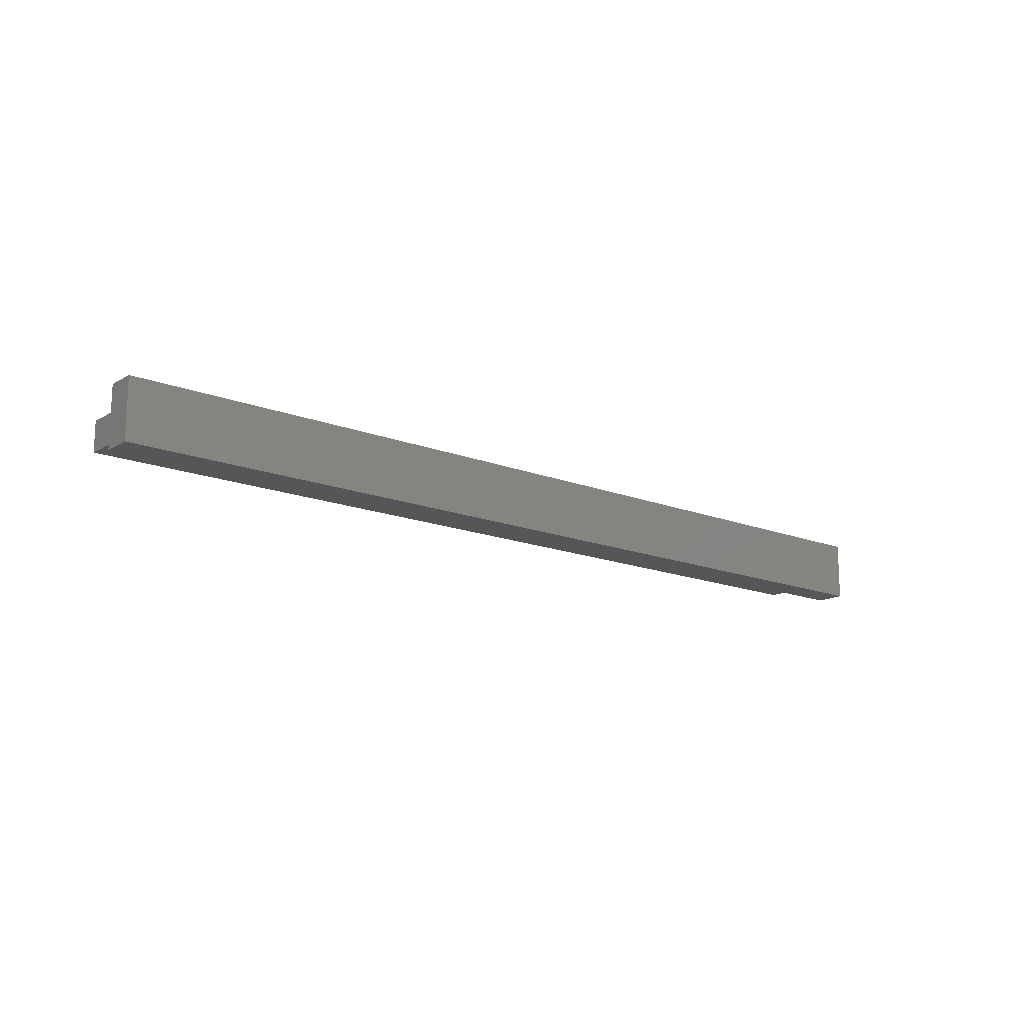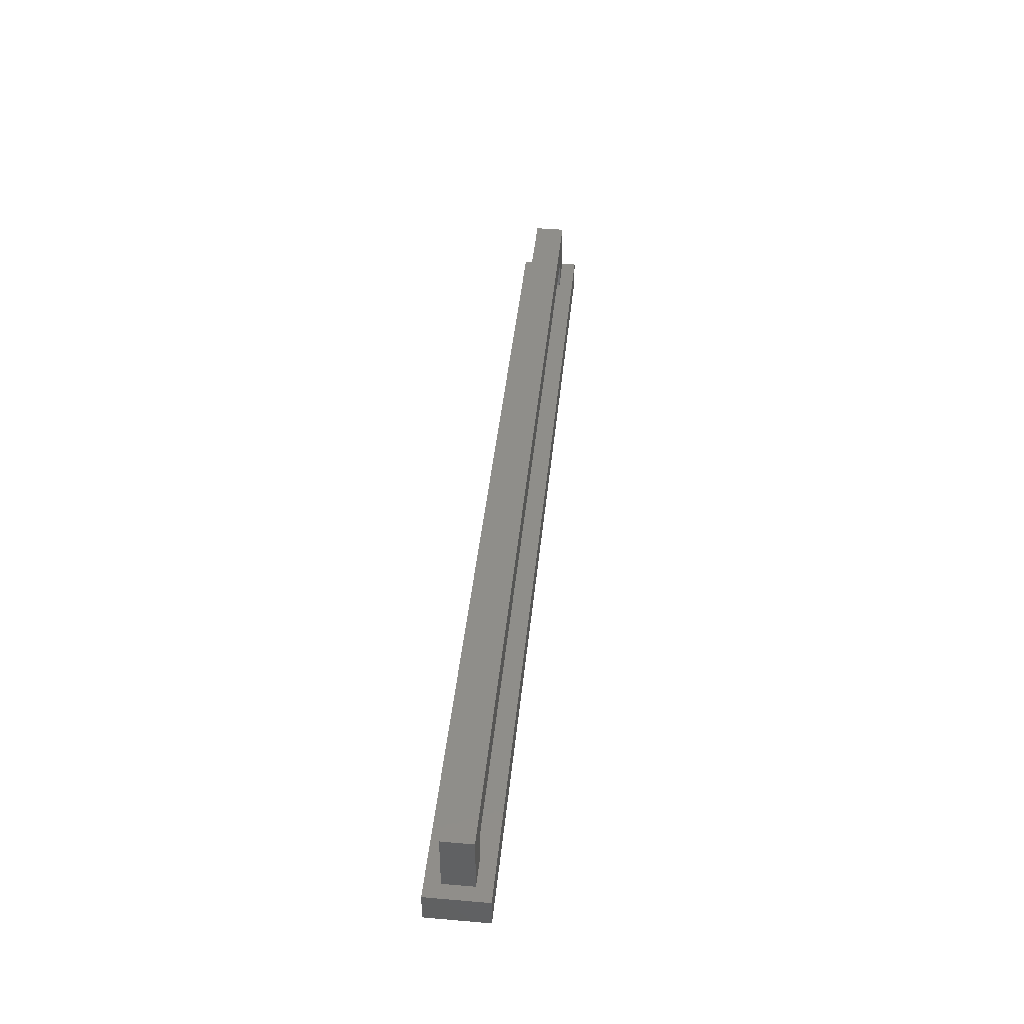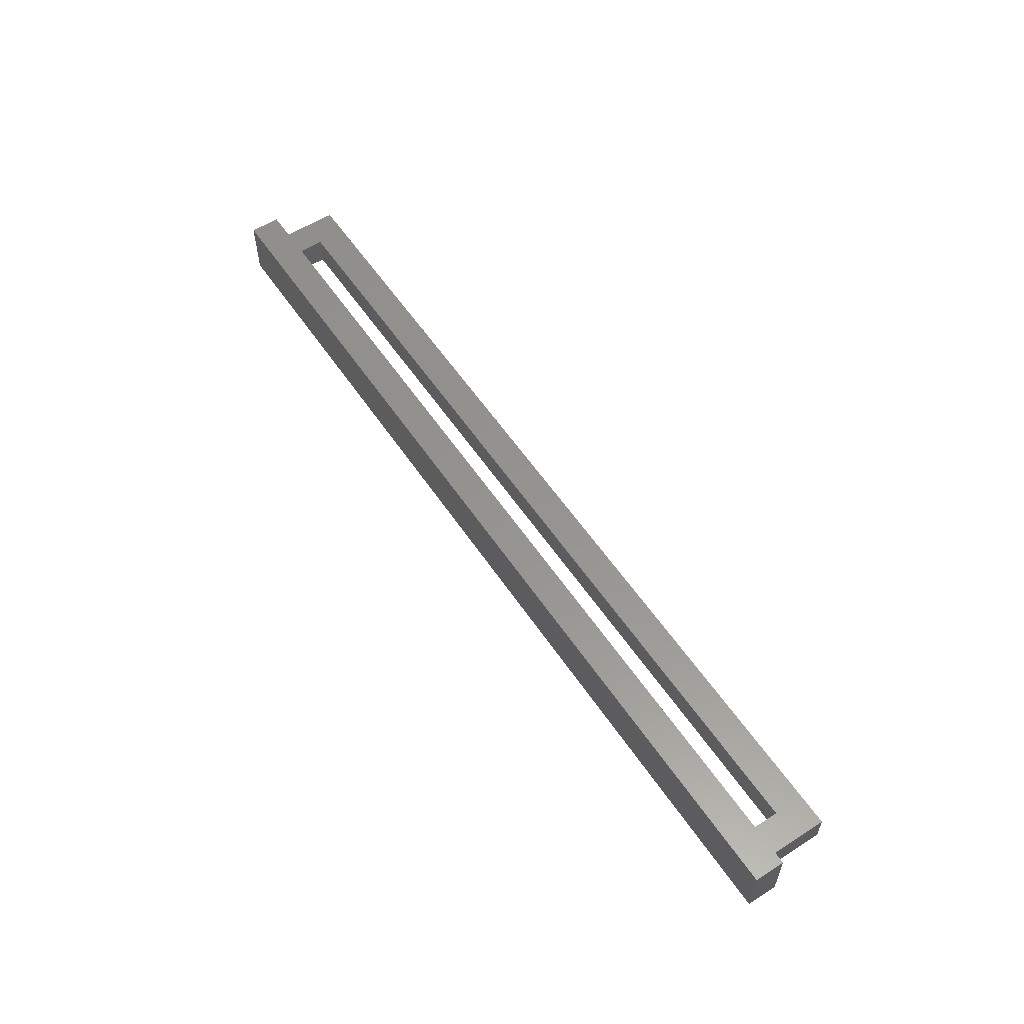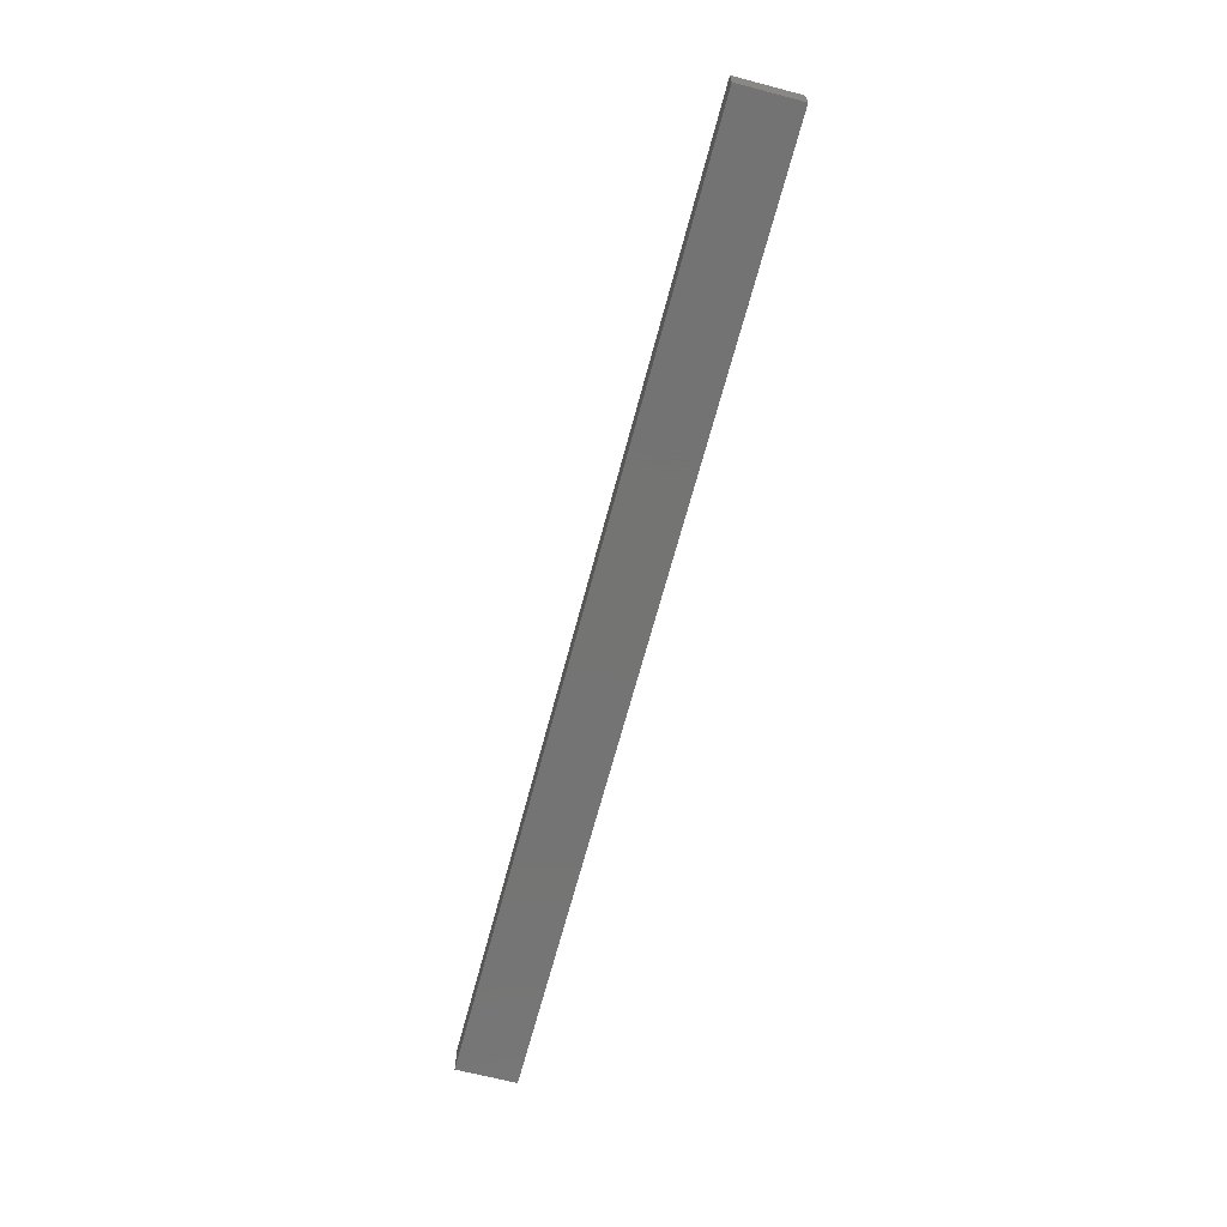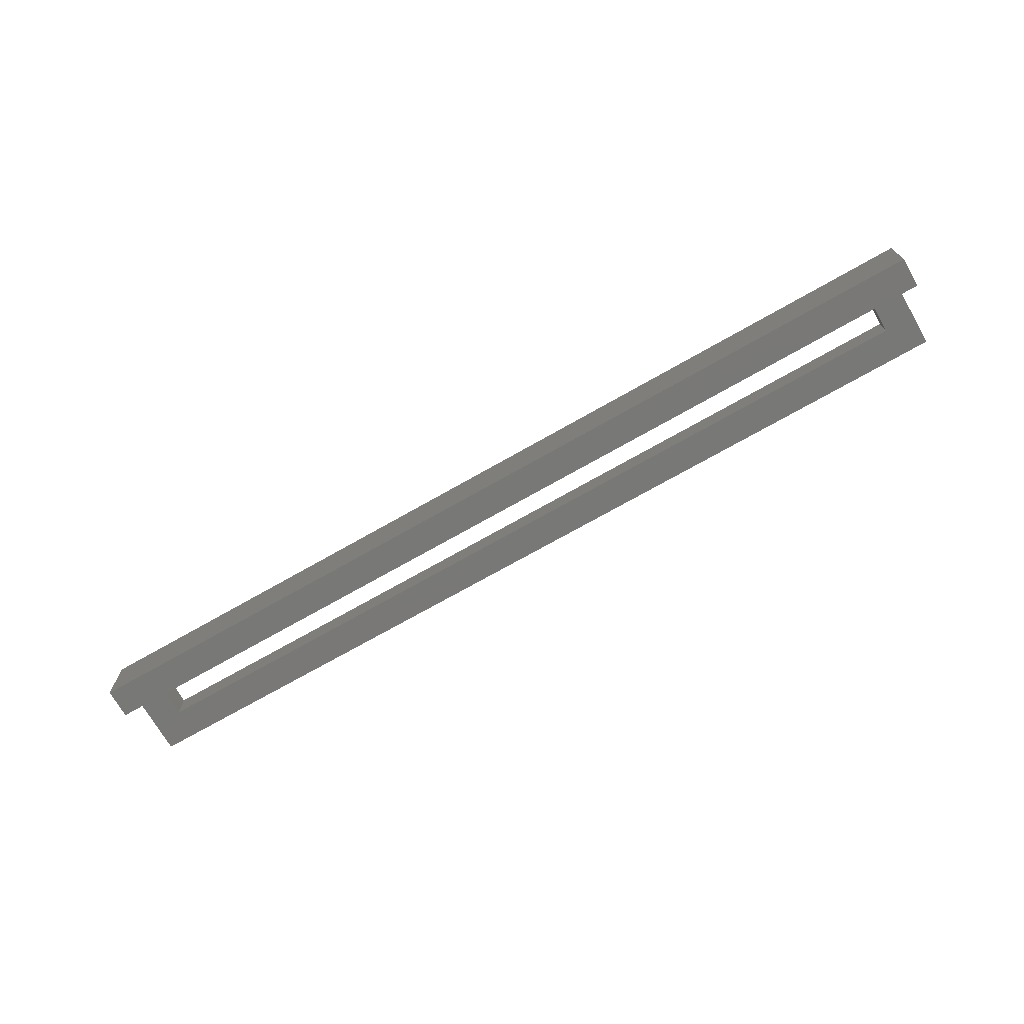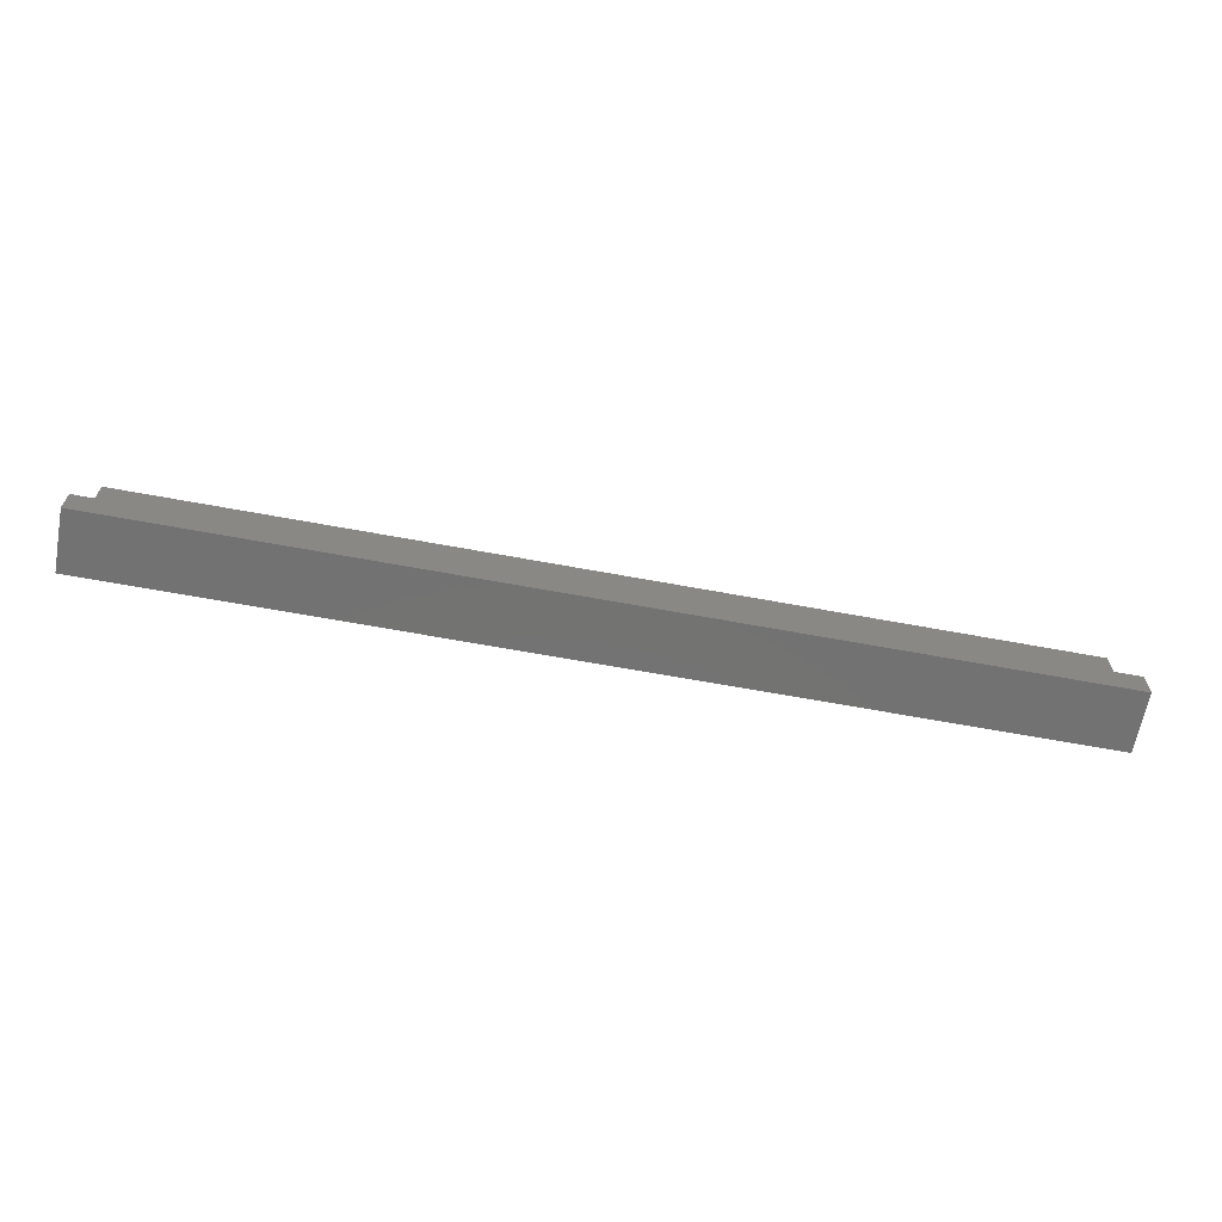
<metadata>
{"format":"stl","ext":"stl","renderer":"f3d","projection":"perspective","resolution":1024,"background":"white","views":[{"elev":-15.6,"azim":140.4,"up":"+Y"},{"elev":43.2,"azim":95.8,"up":"+Z"},{"elev":57.0,"azim":-123.5,"up":"+Y"},{"elev":-66.0,"azim":-104.7,"up":"+Z"},{"elev":-71.1,"azim":-150.2,"up":"+Y"},{"elev":-64.7,"azim":169.4,"up":"+Z"}]}
</metadata>
<code>
# stl→obj: 96 verts, 149 faces
v 75 2.5 7.5
v 75 -2.5 7.5
v 75 2.5 2.5
v 75 -2.5 2.5
v 75 -0.8333 2.5
v 75 0.8333 -2.5
v 75 2.5 -2.5
v 75 -2.5 -2.5
v 75 -1.667 -2.5
v 77.5 5 -2.5
v 77.5 -5 -2.5
v 77.5 5 -7.5
v 77.5 -5 -7.5
v 75 5 -7.419
v 75 5 -7.5
v 75 5 -2.5
v 75 -5 -2.581
v 75 -5 -2.5
v 75 -5 -7.5
v 75 4.839 -2.5
v 75 -4.839 -7.5
v -75 2.5 2.5
v -75 -2.5 2.5
v -75 2.5 7.5
v -75 -2.5 7.5
v -75 2.5 -2.5
v -75 0 -2.5
v -75 -0.8333 -2.5
v -75 0.8333 2.5
v -75 -2.5 -2.5
v -77.5 5 -7.5
v -77.5 -5 -7.5
v -77.5 5 -2.5
v -77.5 -5 -2.5
v -75 5 -2.581
v -75 5 -7.5
v -75 5 -2.5
v -75 -5 -7.419
v -75 -5 -2.5
v -75 -5 -7.5
v -75 -4.839 -2.5
v -75 4.839 -7.5
v -70 2.5 7.333
v 70 2.5 2.667
v -70 2.5 2.506
v 70 2.5 2.5
v -70 2.5 2.5
v -70 2.5 7.5
v 70 2.5 7.5
v 70 2.5 -2.5
v 71.67 2.5 2.5
v 70.83 2.5 -2.5
v 73.33 2.5 -2.5
v -73.33 2.5 2.5
v -74.17 2.5 -2.5
v -71.67 2.5 -2.5
v -70 2.5 -2.5
v 38.75 2.5 -2.5
v -38.75 2.5 -7.5
v 75 2.5 -7.5
v -75 2.5 -7.5
v -70 -2.5 2.667
v 70 -2.5 7.333
v -70 -2.5 7.494
v 70 -2.5 7.5
v -70 -2.5 7.5
v -70 -2.5 2.5
v 70 -2.5 2.5
v 70 -2.5 -2.5
v 71.67 -2.5 -2.5
v 73.33 -2.5 2.5
v 74.17 -2.5 -2.5
v -73.33 -2.5 -2.5
v -71.67 -2.5 2.5
v -70.83 -2.5 -2.5
v -70 -2.5 -2.5
v -38.75 -2.5 -2.5
v 38.75 -2.5 -7.5
v 75 -2.5 -7.5
v -75 -2.5 -7.5
v -70 -2.333 7.5
v 70 2.333 7.5
v -70 2.494 7.5
v 70 -2.333 2.5
v -70 2.333 2.5
v -70 2.328 2.5
v 70 -0.8333 -2.5
v 70 0.8333 2.5
v 70 1.667 -2.5
v -70 -0.8333 2.5
v -70 0.8333 -2.5
v -70 0 -2.5
v 70 2.5 -7.5
v 70 -2.5 -7.5
v -70 2.5 -7.5
v -70 -2.5 -7.5
f 1 2 3
f 2 4 3
f 3 5 6
f 3 6 7
f 5 4 8
f 5 8 9
f 5 9 6
f 10 11 12
f 11 13 12
f 14 12 15
f 16 10 12
f 16 12 14
f 17 11 18
f 19 13 11
f 19 11 17
f 20 10 16
f 18 11 10
f 18 10 20
f 12 13 21
f 12 21 15
f 13 19 21
f 22 23 24
f 23 25 24
f 22 26 27
f 22 27 28
f 22 28 29
f 29 28 30
f 29 30 23
f 31 32 33
f 32 34 33
f 31 33 35
f 31 35 36
f 33 37 35
f 34 32 38
f 34 38 39
f 32 40 38
f 33 34 41
f 33 41 37
f 34 39 41
f 42 31 36
f 40 32 31
f 40 31 42
f 43 44 45
f 45 44 46
f 45 46 47
f 48 49 44
f 48 44 43
f 44 3 46
f 49 1 3
f 49 3 44
f 50 46 51
f 50 51 52
f 52 51 53
f 51 3 7
f 51 7 53
f 22 24 43
f 22 43 45
f 22 45 47
f 24 48 43
f 26 22 54
f 26 54 55
f 55 54 56
f 54 47 57
f 54 57 56
f 35 14 15
f 35 15 36
f 37 16 14
f 37 14 35
f 58 20 16
f 58 16 37
f 58 37 26
f 7 20 58
f 59 42 36
f 59 36 15
f 59 15 60
f 61 42 59
f 62 63 64
f 64 63 65
f 64 65 66
f 67 68 63
f 67 63 62
f 63 2 65
f 68 4 2
f 68 2 63
f 68 69 70
f 68 70 71
f 71 70 72
f 71 72 8
f 71 8 4
f 25 23 62
f 25 62 64
f 25 64 66
f 23 67 62
f 23 30 73
f 23 73 74
f 74 73 75
f 74 75 76
f 74 76 67
f 38 17 18
f 38 18 39
f 40 19 17
f 40 17 38
f 41 77 30
f 39 18 8
f 39 8 77
f 39 77 41
f 21 78 79
f 19 40 80
f 19 80 78
f 19 78 21
f 81 82 83
f 83 82 49
f 83 49 48
f 66 65 82
f 66 82 81
f 82 1 49
f 65 2 1
f 65 1 82
f 24 25 81
f 24 81 83
f 24 83 48
f 25 66 81
f 84 85 47
f 84 47 46
f 68 67 86
f 68 86 85
f 68 85 84
f 87 88 89
f 89 88 46
f 89 46 50
f 69 68 88
f 69 88 87
f 90 91 57
f 90 57 47
f 67 76 92
f 67 92 91
f 67 91 90
f 77 58 57
f 77 57 76
f 50 58 77
f 50 77 69
f 78 59 93
f 78 93 94
f 95 59 78
f 95 78 96
f 95 96 61
f 96 80 61
f 60 79 93
f 79 94 93

</code>
